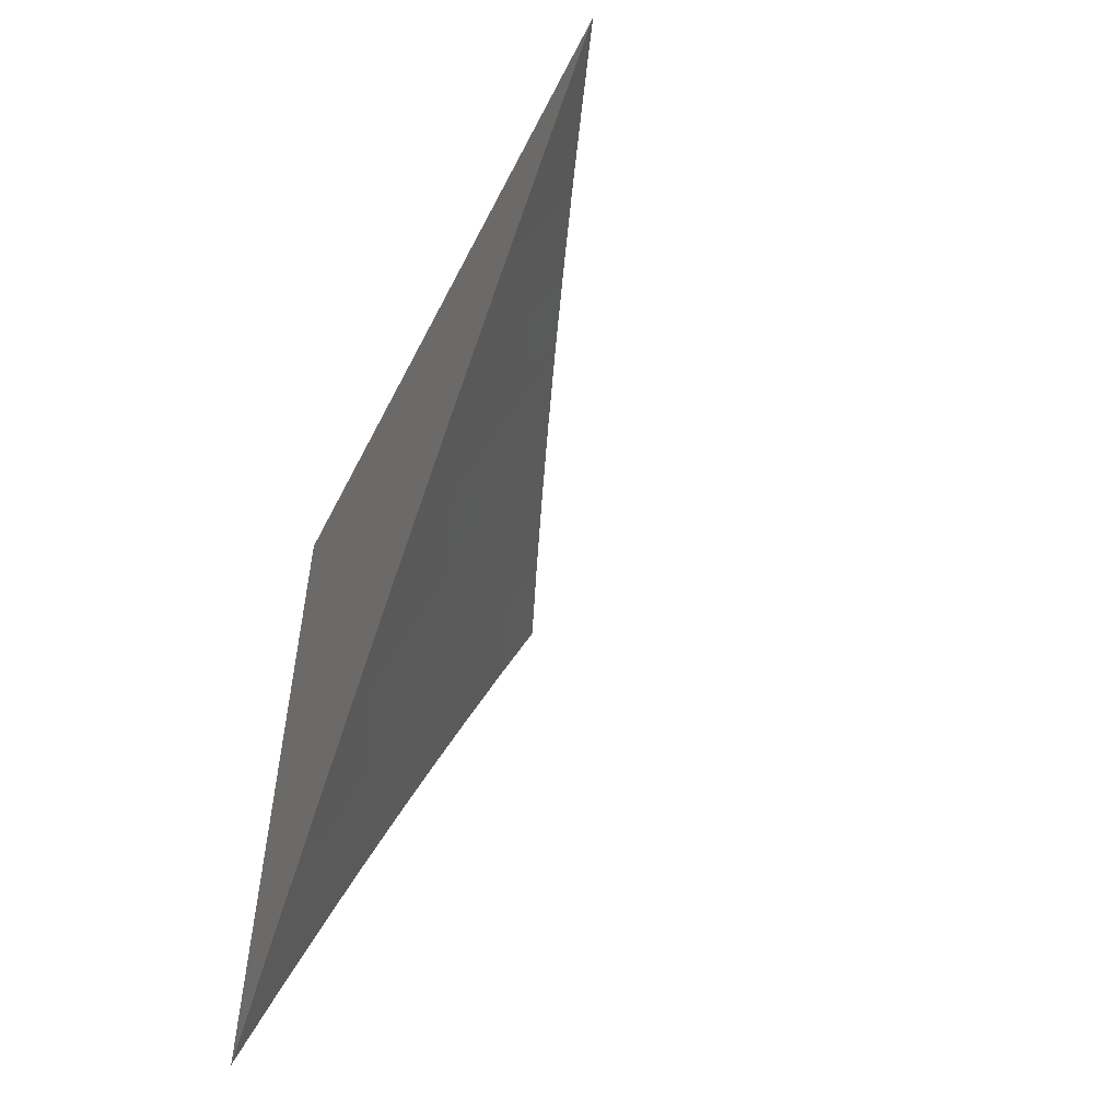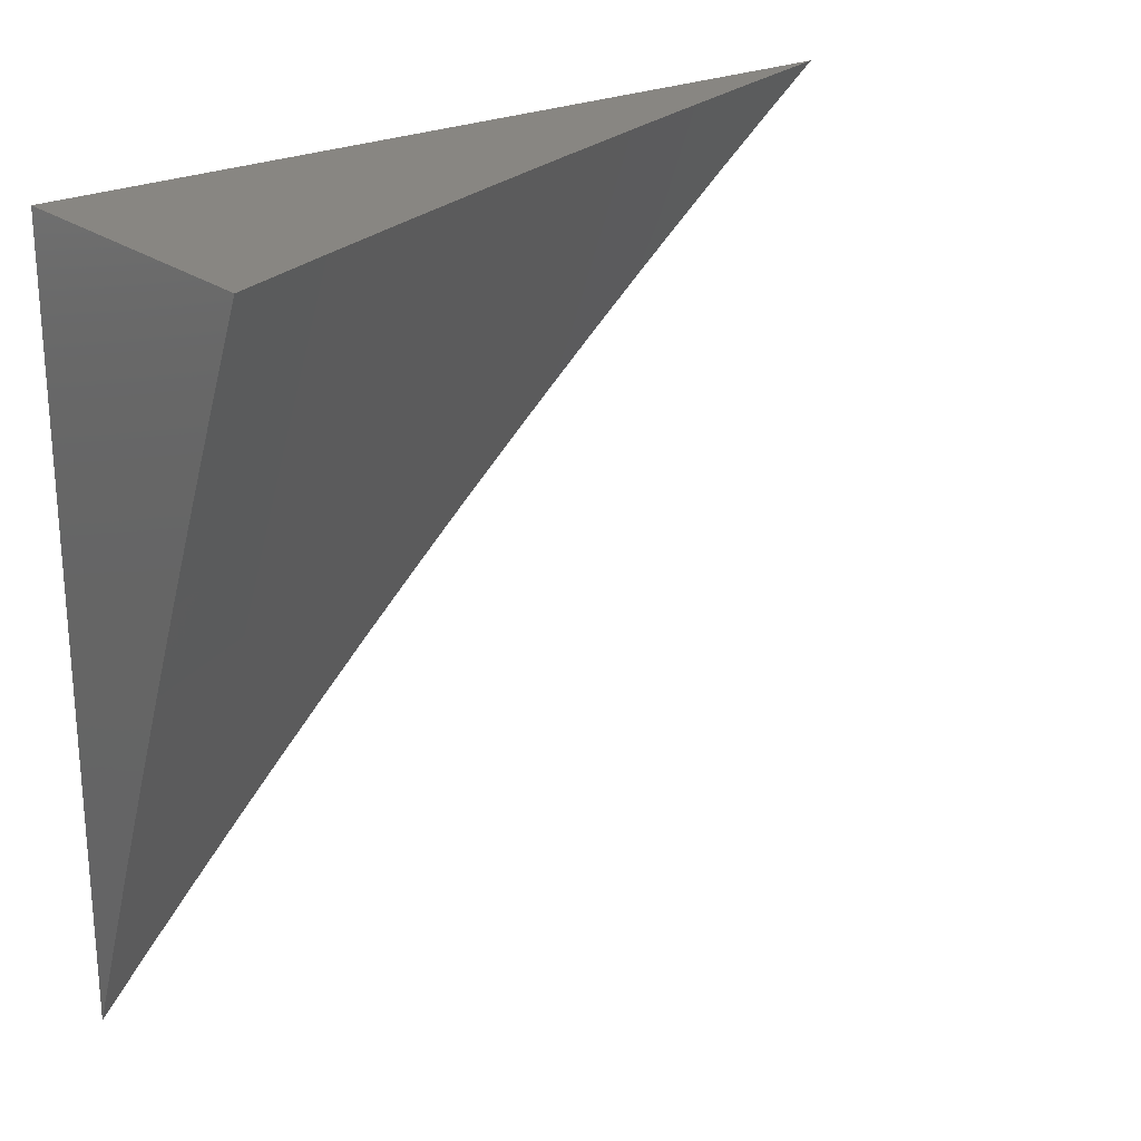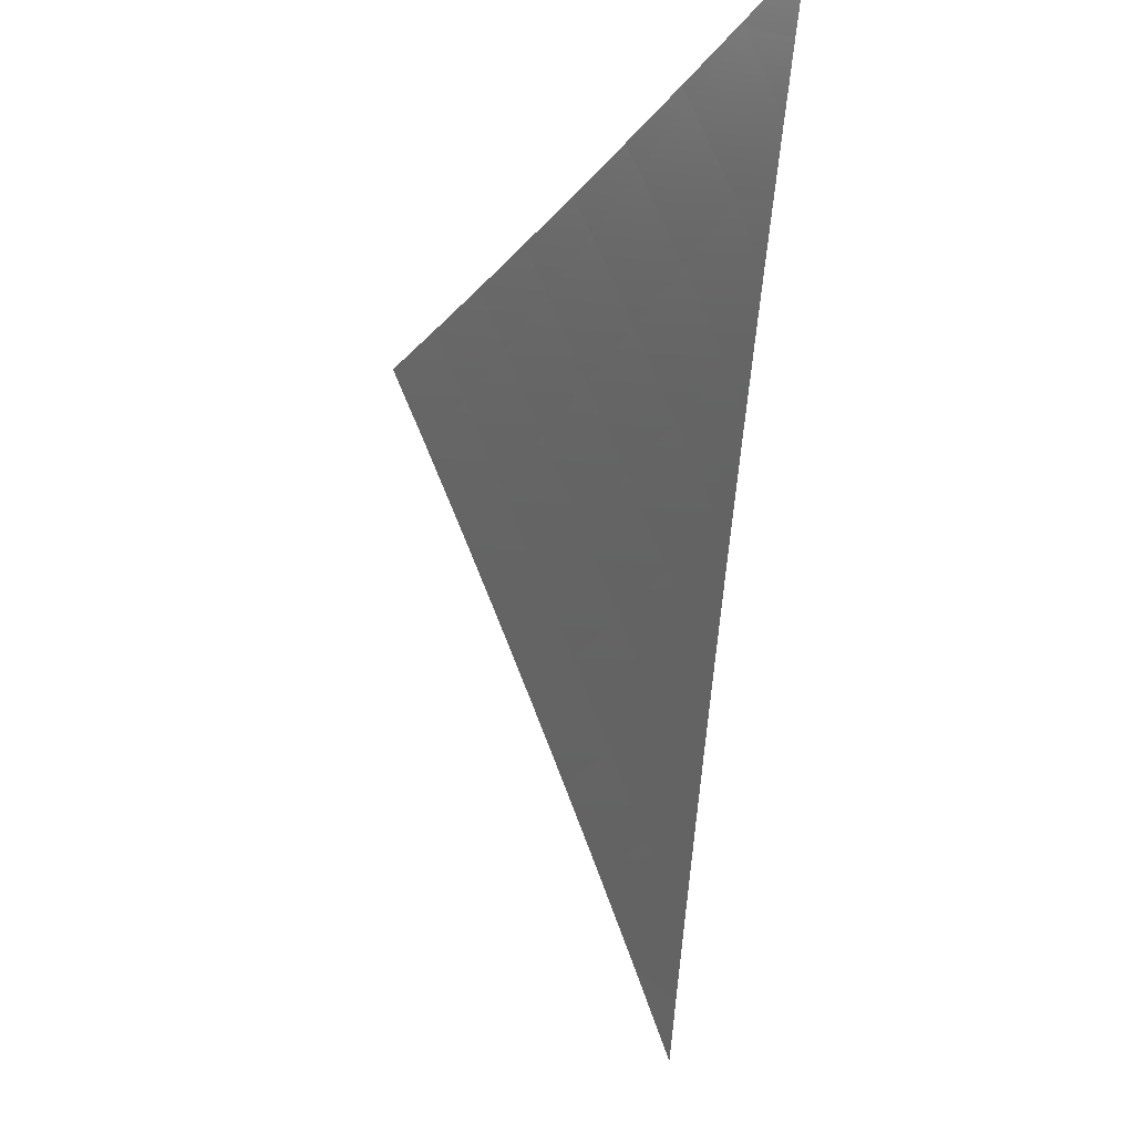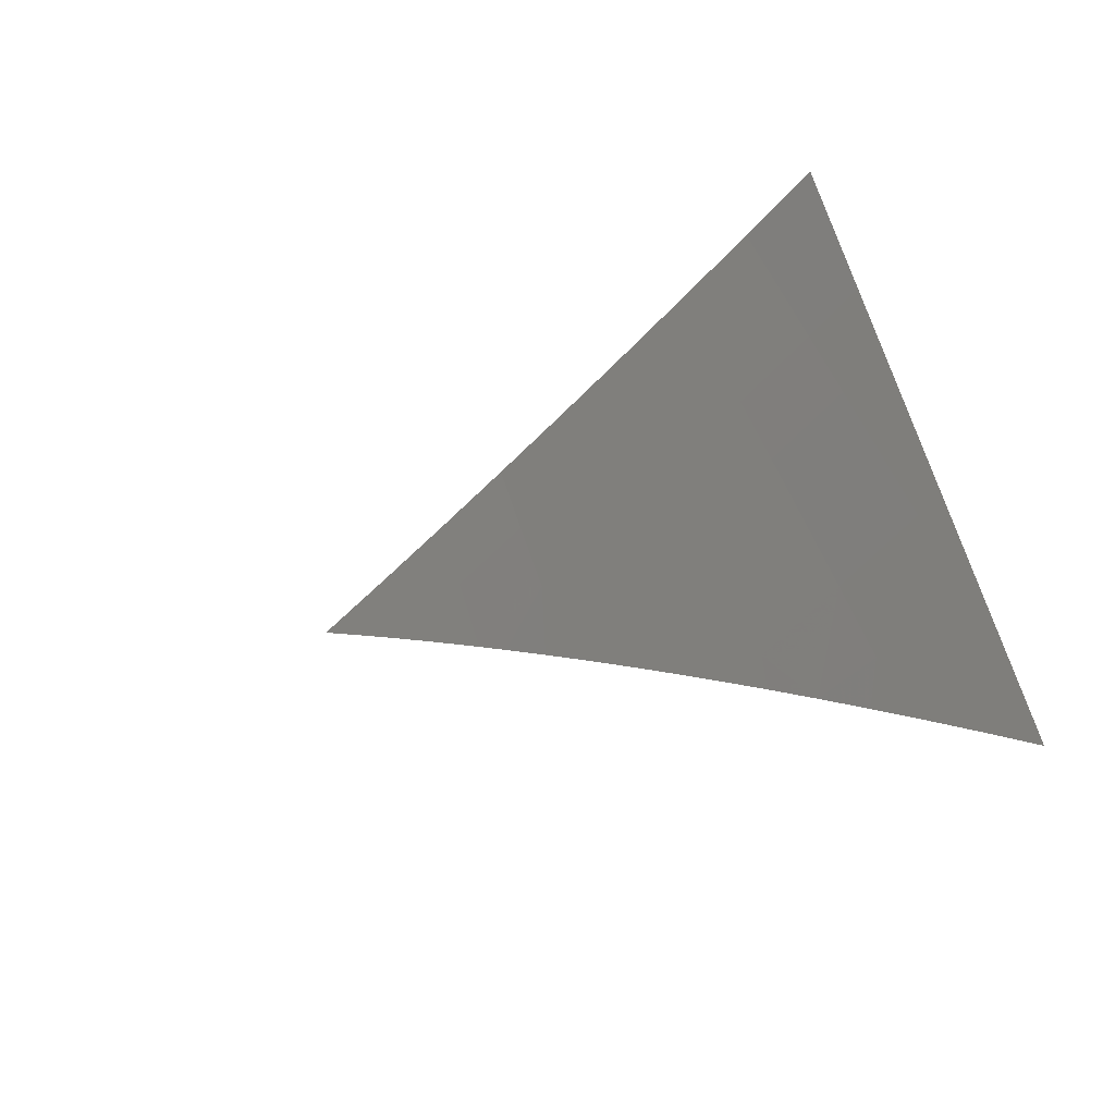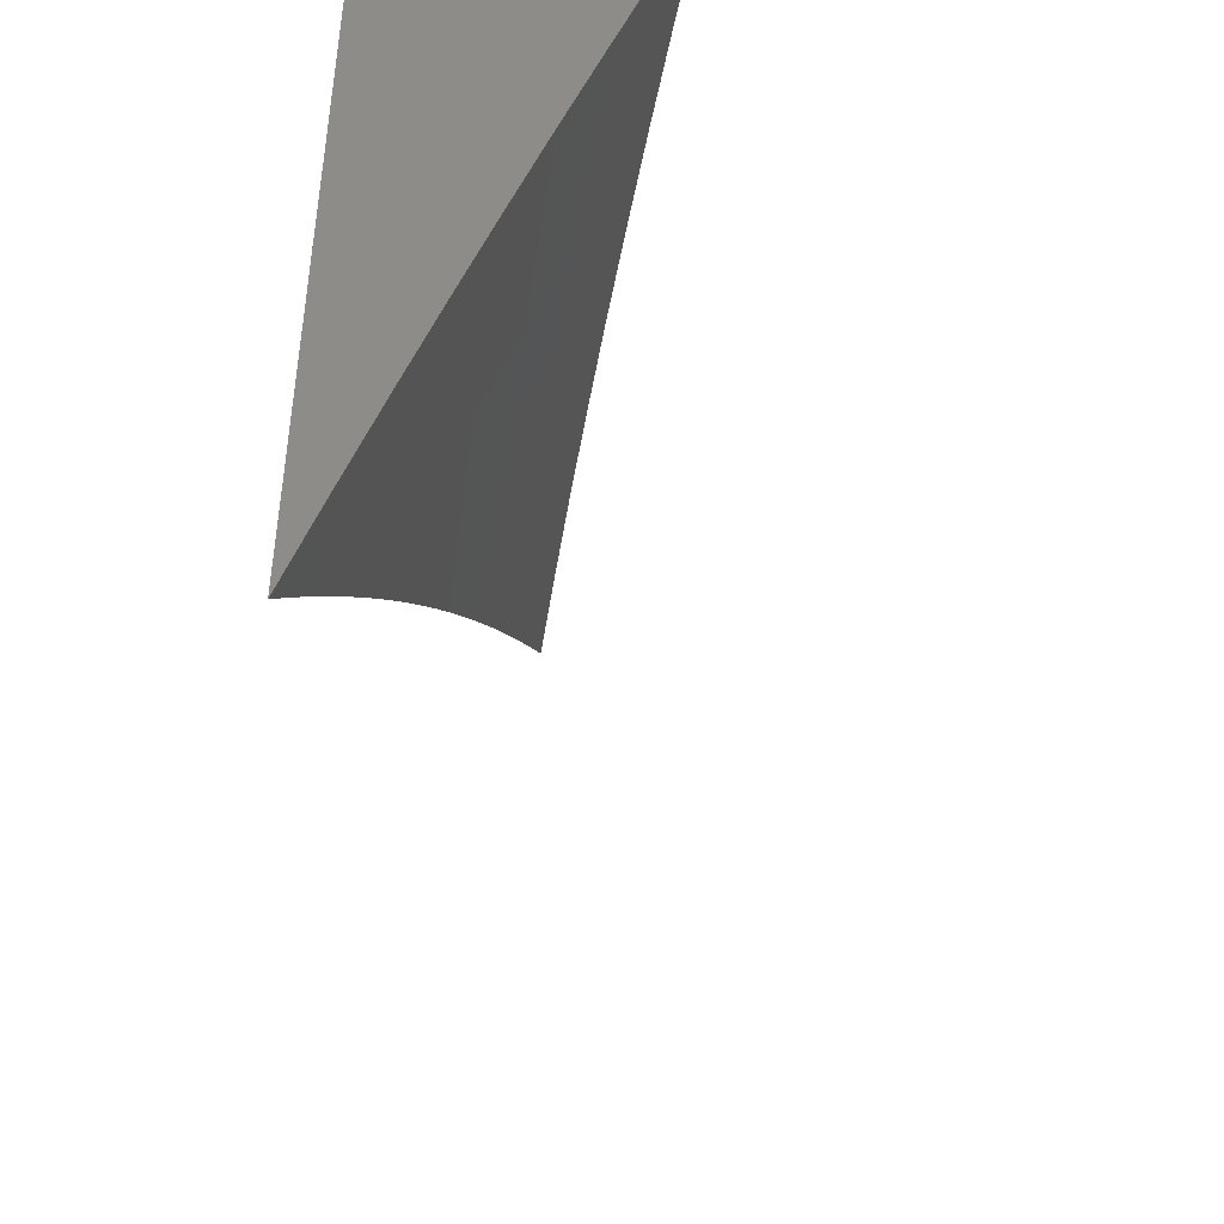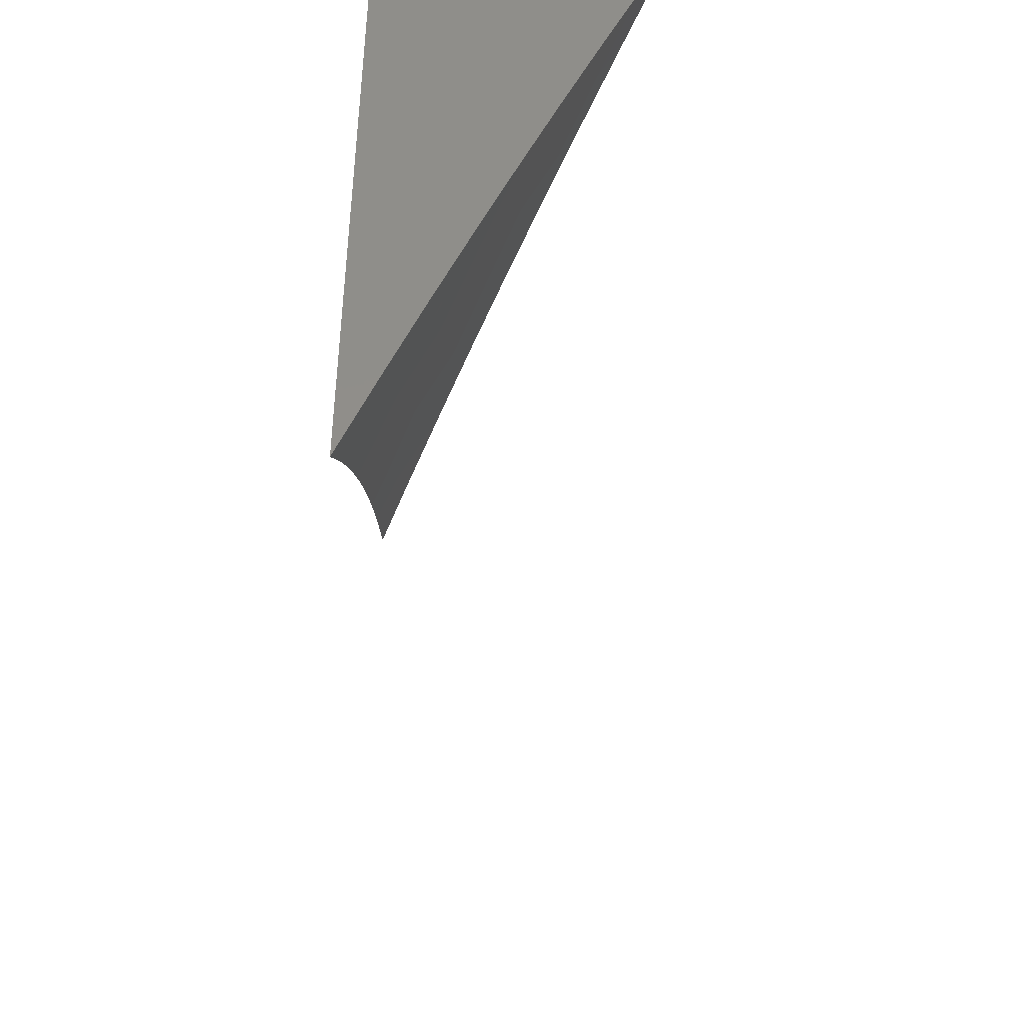
<metadata>
{"format":"stl","ext":"stl","renderer":"f3d","projection":"perspective","resolution":1024,"background":"white","views":[{"elev":-55.4,"azim":-26.5,"up":"+Z"},{"elev":23.5,"azim":51.0,"up":"+Y"},{"elev":-19.7,"azim":174.0,"up":"+Y"},{"elev":-66.1,"azim":113.8,"up":"+Z"},{"elev":-44.8,"azim":9.8,"up":"+Y"},{"elev":-45.6,"azim":-1.7,"up":"+Y"}]}
</metadata>
<code>
# stl→obj: 60 verts, 116 faces
v -9.793 4 4
v -9.821 3.935 4
v -9.821 4 3.927
v -9.844 3.945 3.927
v -9.848 4 3.854
v -9.868 3.954 3.854
v -9.875 4 3.781
v -9.89 3.963 3.78
v -9.901 4 3.708
v -9.913 3.972 3.707
v -9.926 4 3.634
v -9.935 3.981 3.633
v -9.951 4 3.561
v -9.956 3.989 3.56
v -9.976 4 3.487
v -9.977 3.998 3.486
v -10 4 3.413
v -10 3.97 3.452
v -10 3.939 3.49
v -9.984 3.923 3.56
v -9.962 3.915 3.633
v -10 3.877 3.567
v -9.989 3.848 3.633
v -10 3.846 3.605
v -10 3.814 3.642
v -9.967 3.84 3.707
v -10 3.781 3.679
v -9.993 3.774 3.707
v -10 3.749 3.716
v -9.971 3.765 3.78
v -10 3.716 3.753
v -9.997 3.699 3.78
v -10 3.683 3.789
v -9.974 3.691 3.854
v -10 3.649 3.825
v -9.999 3.625 3.854
v -10 3.615 3.861
v -9.975 3.617 3.927
v -10 3.581 3.896
v -10 3.546 3.931
v -9.976 3.542 4
v -10 3.511 3.966
v -10 3.476 4
v -9.848 3.87 4
v -9.871 3.879 3.927
v -9.895 3.888 3.854
v -9.918 3.897 3.78
v -9.94 3.906 3.707
v -9.874 3.805 4
v -9.898 3.813 3.927
v -9.922 3.822 3.854
v -9.945 3.831 3.78
v -9.9 3.739 4
v -9.924 3.748 3.927
v -9.948 3.757 3.854
v -9.926 3.674 4
v -9.95 3.682 3.927
v -9.951 3.608 4
v -10 3.908 3.529
v -10 4 4
f 1 2 3
f 3 2 4
f 3 4 5
f 5 4 6
f 5 6 7
f 7 6 8
f 7 8 9
f 9 8 10
f 9 10 11
f 11 10 12
f 11 12 13
f 13 12 14
f 13 14 15
f 15 14 16
f 15 16 17
f 17 16 18
f 18 16 19
f 19 16 14
f 19 14 20
f 20 14 21
f 20 21 22
f 22 21 23
f 22 23 24
f 24 23 25
f 25 23 26
f 25 26 27
f 27 26 28
f 27 28 29
f 29 28 30
f 29 30 31
f 31 30 32
f 31 32 33
f 33 32 34
f 33 34 35
f 35 34 36
f 35 36 37
f 37 36 38
f 37 38 39
f 39 38 40
f 40 38 41
f 40 41 42
f 42 41 43
f 2 44 4
f 4 44 45
f 4 45 6
f 6 45 46
f 6 46 8
f 8 46 47
f 8 47 10
f 10 47 48
f 10 48 12
f 12 48 21
f 12 21 14
f 44 49 45
f 45 49 50
f 45 50 46
f 46 50 51
f 46 51 47
f 47 51 52
f 47 52 48
f 48 52 26
f 48 26 21
f 21 26 23
f 49 53 50
f 50 53 54
f 50 54 55
f 55 54 34
f 55 34 32
f 53 56 54
f 54 56 57
f 54 57 34
f 34 57 38
f 34 38 36
f 56 58 57
f 57 58 38
f 58 41 38
f 22 59 20
f 20 59 19
f 50 55 51
f 51 55 30
f 51 30 52
f 52 30 28
f 52 28 26
f 32 30 55
f 17 18 60
f 60 18 19
f 60 19 59
f 59 22 60
f 60 22 24
f 60 24 25
f 25 27 60
f 60 27 29
f 60 29 31
f 31 33 60
f 60 33 35
f 60 35 37
f 37 39 60
f 60 39 40
f 60 40 42
f 42 43 60
f 43 41 60
f 60 41 58
f 60 58 56
f 56 53 60
f 60 53 49
f 60 49 44
f 44 2 60
f 60 2 1
f 1 3 60
f 60 3 5
f 60 5 7
f 7 9 60
f 60 9 11
f 60 11 13
f 13 15 60
f 60 15 17

</code>
